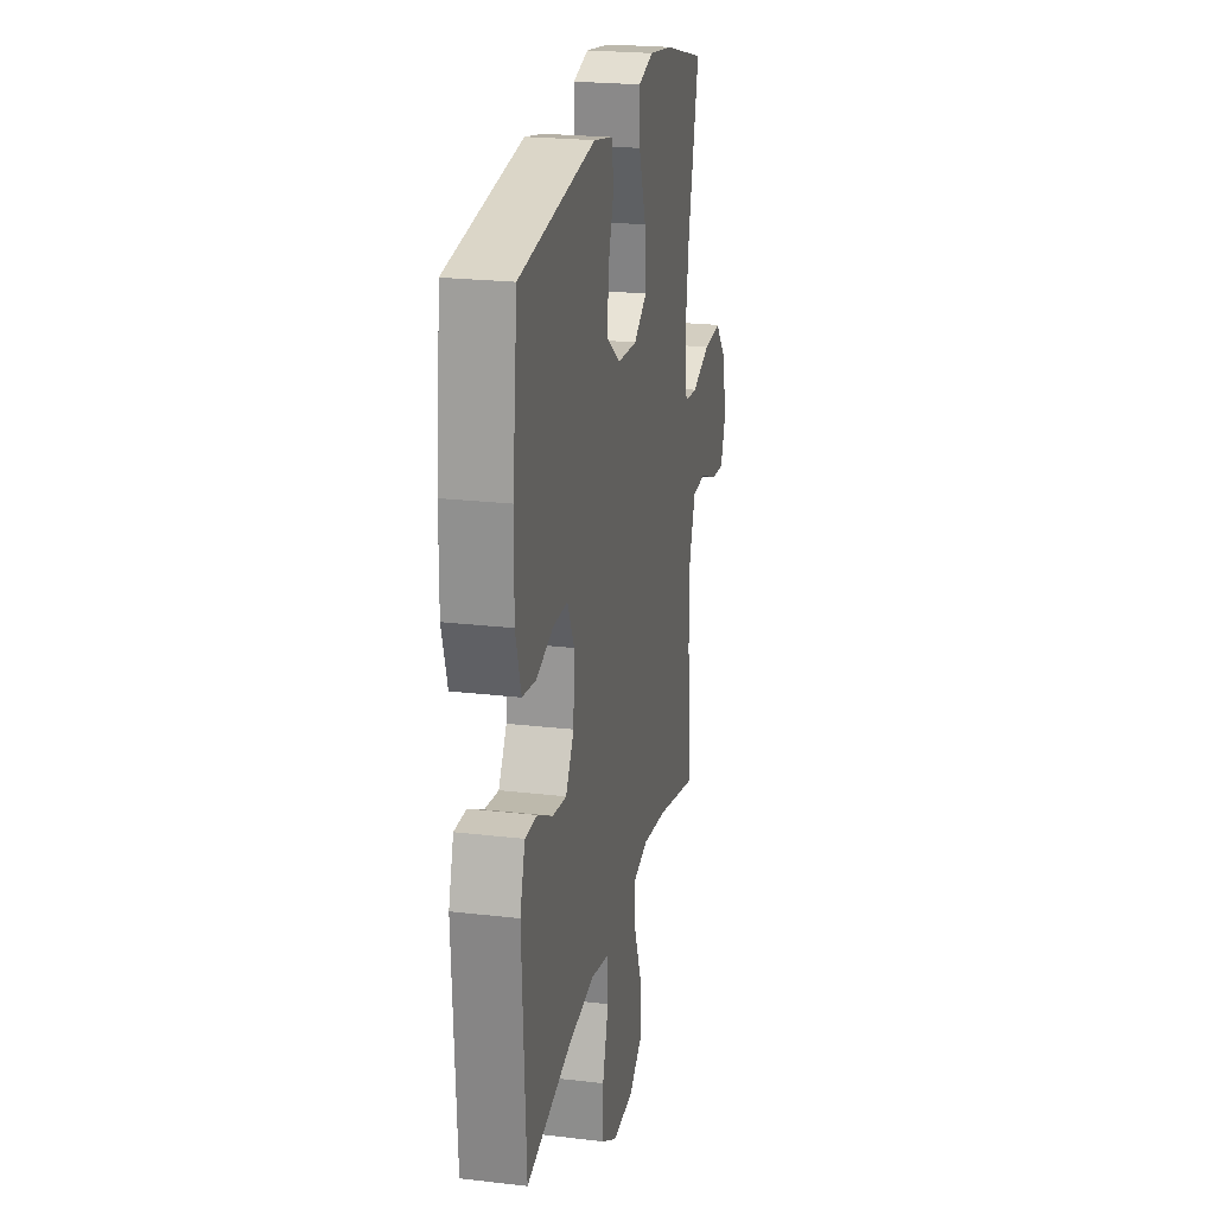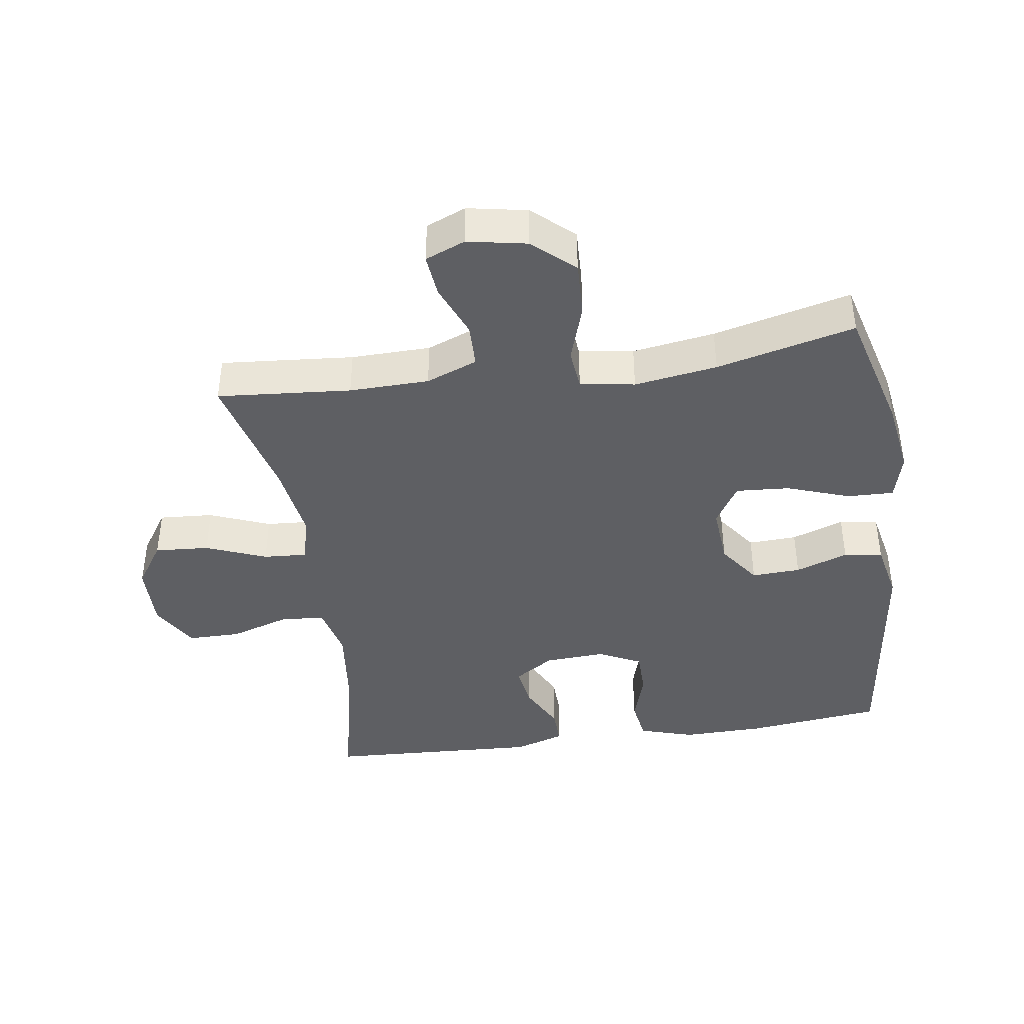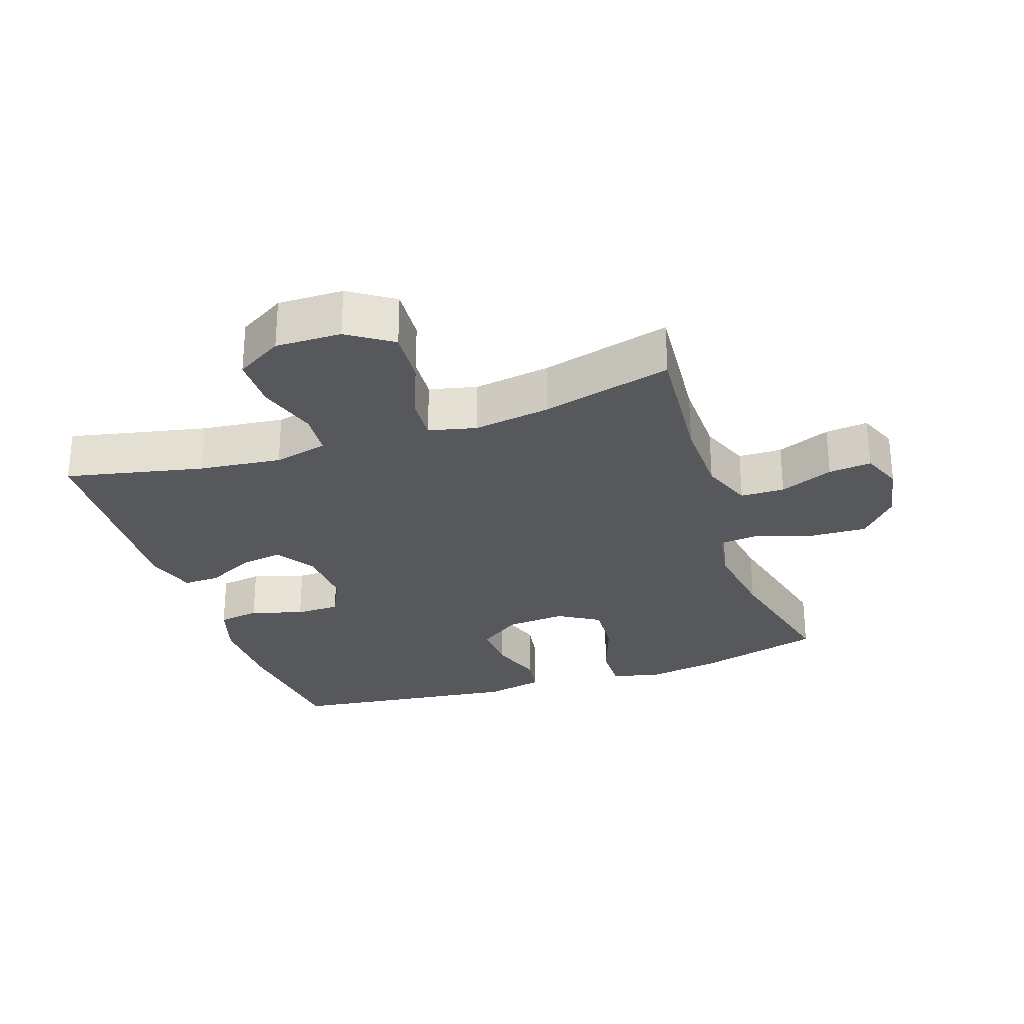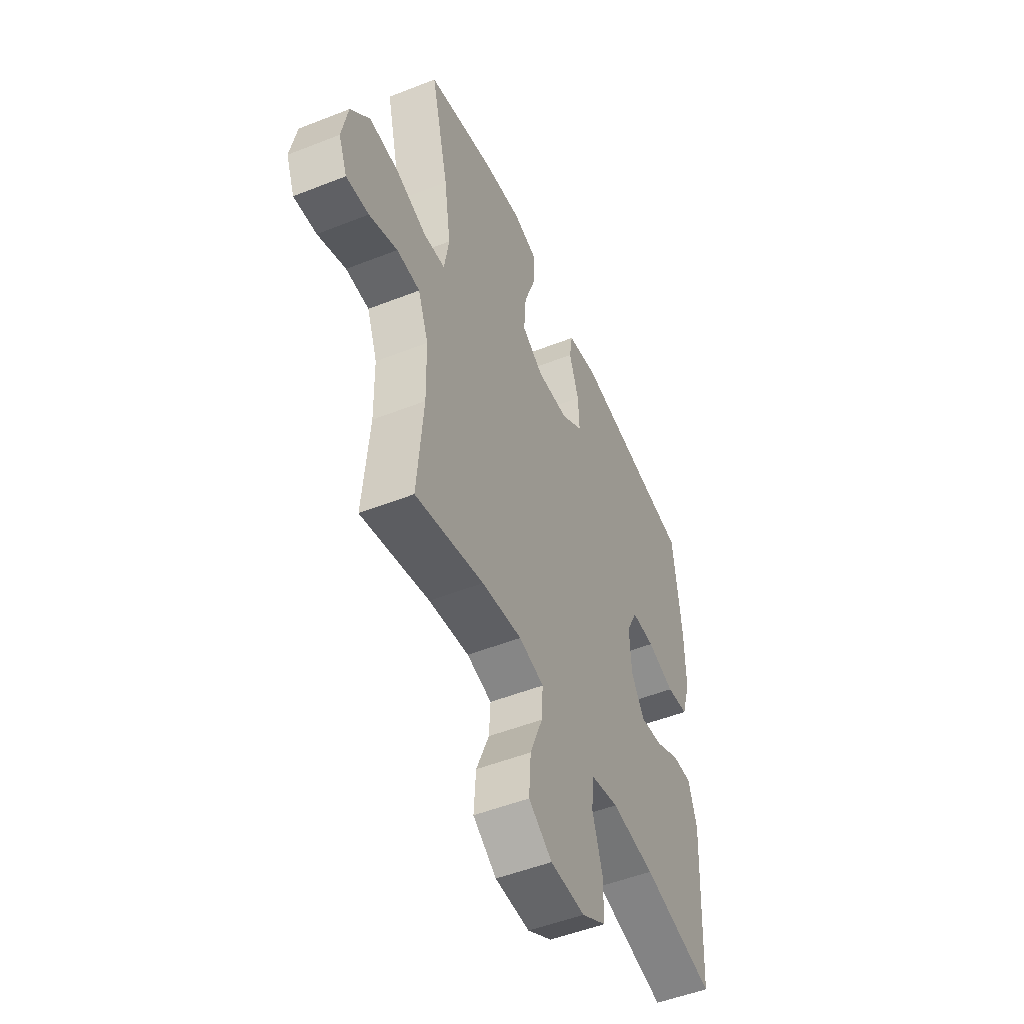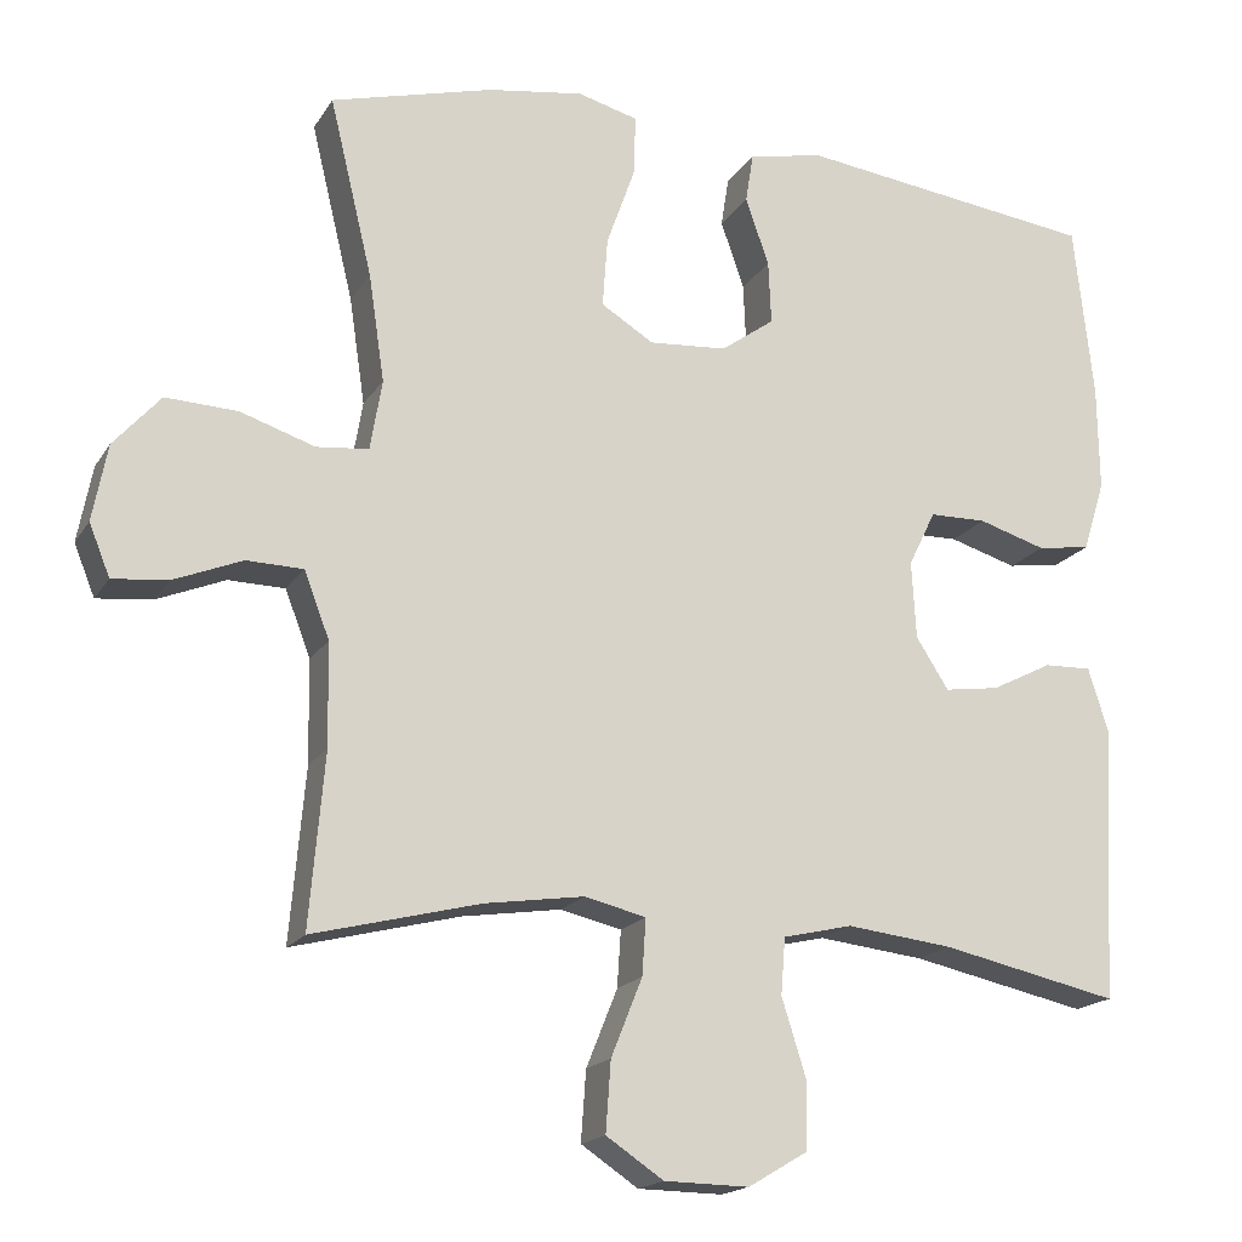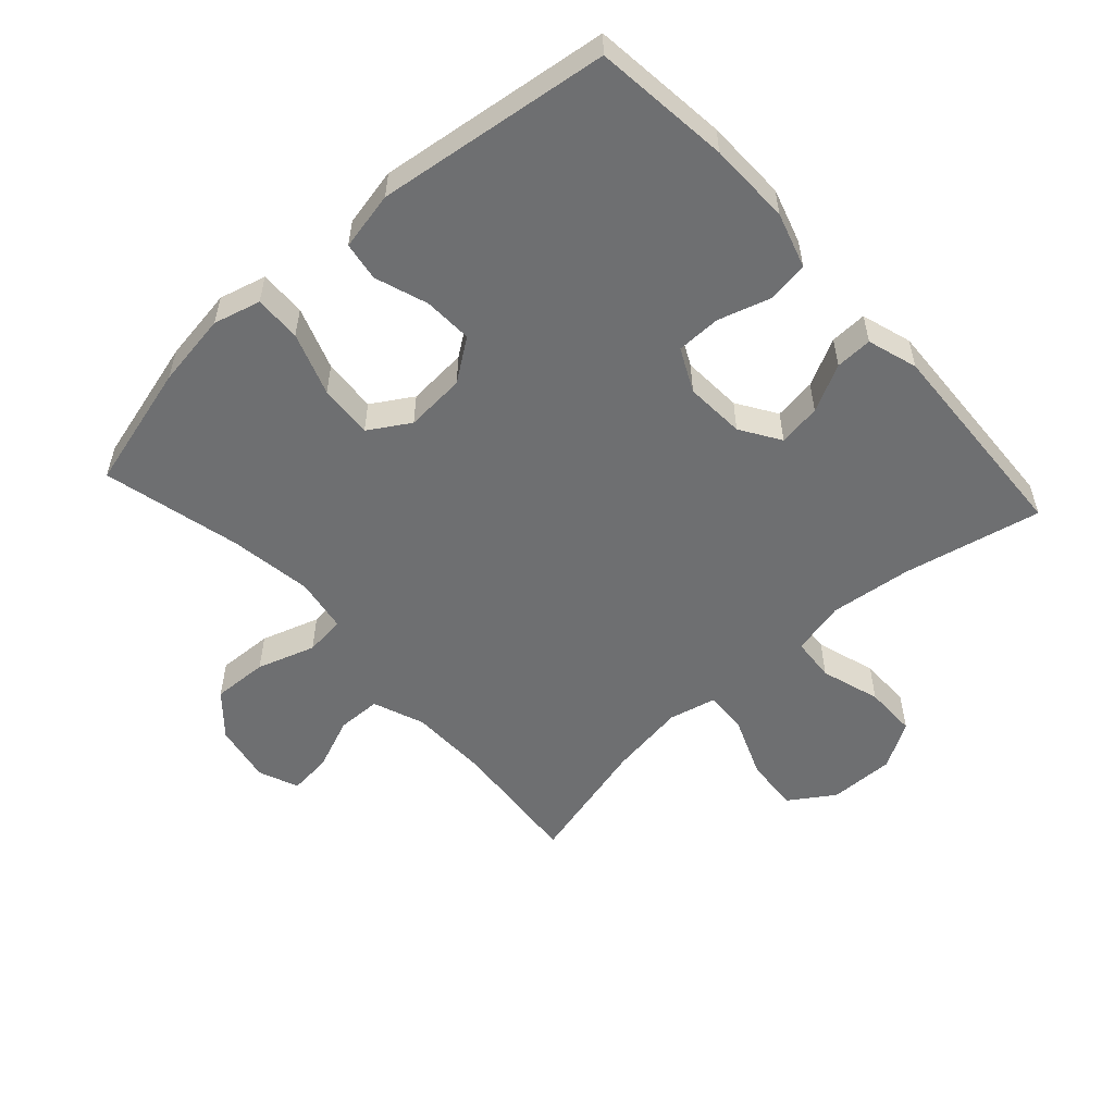
<metadata>
{"format":"obj","ext":"obj","renderer":"f3d","projection":"perspective","resolution":1024,"background":"white","views":[{"elev":22.8,"azim":101.4,"up":"+Z"},{"elev":-41.5,"azim":-81.5,"up":"+Y"},{"elev":-28.3,"azim":-161.2,"up":"+Y"},{"elev":-50.6,"azim":-66.6,"up":"+Z"},{"elev":-17.6,"azim":-22.2,"up":"+Z"},{"elev":-54.5,"azim":42.2,"up":"+Y"}]}
</metadata>
<code>
o path234
v 0.5504 0.0375 -0.1452
v 0.5258 0.0375 -0.06658
v 0.468 0.0375 -0.06826
v 0.3941 0.0375 -0.1059
v 0.3272 0.0375 -0.1155
v 0.2876 0.0375 -0.05354
v 0.2822 0.0375 0.04092
v 0.3151 0.0375 0.1083
v 0.3845 0.0375 0.1092
v 0.4665 0.0375 0.0842
v 0.5316 0.0375 0.09393
v 0.5582 0.0375 0.1802
v 0.5564 0.0375 0.3089
v 0.5328 0.0375 0.5223
v 0.1685 0.0375 0.5696
v 0.07697 0.0375 0.5509
v 0.06736 0.0375 0.4905
v 0.09602 0.0375 0.408
v 0.09928 0.0375 0.3314
v 0.03402 0.0375 0.2847
v -0.06051 0.0375 0.2778
v -0.1245 0.0375 0.3172
v -0.1184 0.0375 0.4017
v -0.08353 0.0375 0.4998
v -0.08146 0.0375 0.5727
v -0.155 0.0375 0.5924
v -0.2718 0.0375 0.5748
v -0.4691 0.0375 0.5223
v -0.4169 0.0375 0.3057
v -0.3977 0.0375 0.1757
v -0.4121 0.0375 0.08996
v -0.4756 0.0375 0.08347
v -0.5666 0.0375 0.1133
v -0.6539 0.0375 0.1171
v -0.711 0.0375 0.05285
v -0.729 0.0375 -0.04039
v -0.7036 0.0375 -0.1032
v -0.6364 0.0375 -0.09652
v -0.5528 0.0375 -0.06265
v -0.484 0.0375 -0.06427
v -0.4531 0.0375 -0.1447
v -0.4509 0.0375 -0.2697
v -0.4691 0.0375 -0.4794
v -0.2652 0.0375 -0.4281
v -0.145 0.0375 -0.4104
v -0.07034 0.0375 -0.4282
v -0.07484 0.0375 -0.4969
v -0.1128 0.0375 -0.5916
v -0.1189 0.0375 -0.6769
v -0.04929 0.0375 -0.7236
v 0.05391 0.0375 -0.7254
v 0.1269 0.0375 -0.6822
v 0.1273 0.0375 -0.5995
v 0.09806 0.0375 -0.5063
v 0.1035 0.0375 -0.4374
v 0.188 0.0375 -0.4177
v 0.3172 0.0375 -0.4327
v 0.5328 0.0375 -0.4794
v 0.5504 -0.0375 -0.1452
v 0.5258 -0.0375 -0.06658
v 0.468 -0.0375 -0.06826
v 0.3941 -0.0375 -0.1059
v 0.3272 -0.0375 -0.1155
v 0.2876 -0.0375 -0.05354
v 0.2822 -0.0375 0.04092
v 0.3151 -0.0375 0.1083
v 0.3845 -0.0375 0.1092
v 0.4665 -0.0375 0.0842
v 0.5316 -0.0375 0.09393
v 0.5582 -0.0375 0.1802
v 0.5564 -0.0375 0.3089
v 0.5328 -0.0375 0.5223
v 0.1685 -0.0375 0.5696
v 0.07697 -0.0375 0.5509
v 0.06736 -0.0375 0.4905
v 0.09602 -0.0375 0.408
v 0.09928 -0.0375 0.3314
v 0.03402 -0.0375 0.2847
v -0.06051 -0.0375 0.2778
v -0.1245 -0.0375 0.3172
v -0.1184 -0.0375 0.4017
v -0.08353 -0.0375 0.4998
v -0.08146 -0.0375 0.5727
v -0.155 -0.0375 0.5924
v -0.2718 -0.0375 0.5748
v -0.4691 -0.0375 0.5223
v -0.4169 -0.0375 0.3057
v -0.3977 -0.0375 0.1757
v -0.4121 -0.0375 0.08996
v -0.4756 -0.0375 0.08347
v -0.5666 -0.0375 0.1133
v -0.6539 -0.0375 0.1171
v -0.711 -0.0375 0.05285
v -0.729 -0.0375 -0.04039
v -0.7036 -0.0375 -0.1032
v -0.6364 -0.0375 -0.09652
v -0.5528 -0.0375 -0.06265
v -0.484 -0.0375 -0.06427
v -0.4531 -0.0375 -0.1447
v -0.4509 -0.0375 -0.2697
v -0.4691 -0.0375 -0.4794
v -0.2652 -0.0375 -0.4281
v -0.145 -0.0375 -0.4104
v -0.07034 -0.0375 -0.4282
v -0.07484 -0.0375 -0.4969
v -0.1128 -0.0375 -0.5916
v -0.1189 -0.0375 -0.6769
v -0.04929 -0.0375 -0.7236
v 0.05391 -0.0375 -0.7254
v 0.1269 -0.0375 -0.6822
v 0.1273 -0.0375 -0.5995
v 0.09806 -0.0375 -0.5063
v 0.1035 -0.0375 -0.4374
v 0.188 -0.0375 -0.4177
v 0.3172 -0.0375 -0.4327
v 0.5328 -0.0375 -0.4794
v -0.04929 0.0375 -0.7236
v 0.05391 0.0375 -0.7254
v 0.1269 0.0375 -0.6822
v -0.1189 0.0375 -0.6769
v -0.1189 0.0375 -0.6769
v 0.1273 0.0375 -0.5995
v -0.1128 0.0375 -0.5916
v 0.09806 0.0375 -0.5063
v -0.07484 0.0375 -0.4969
v 0.1035 0.0375 -0.4374
v 0.1035 0.0375 -0.4374
v -0.07034 0.0375 -0.4282
v -0.07034 0.0375 -0.4282
v 0.3172 0.0375 -0.4327
v 0.5328 0.0375 -0.4794
v 0.5328 0.0375 -0.4794
v -0.4691 0.0375 -0.4794
v -0.4691 0.0375 -0.4794
v -0.2652 0.0375 -0.4281
v 0.188 0.0375 -0.4177
v -0.145 0.0375 -0.4104
v -0.4509 0.0375 -0.2697
v -0.4531 0.0375 -0.1447
v 0.5504 0.0375 -0.1452
v 0.3941 0.0375 -0.1059
v 0.3272 0.0375 -0.1155
v 0.3272 0.0375 -0.1155
v 0.5258 0.0375 -0.06658
v 0.5258 0.0375 -0.06658
v -0.484 0.0375 -0.06427
v -0.484 0.0375 -0.06427
v 0.2876 0.0375 -0.05354
v 0.468 0.0375 -0.06826
v -0.729 0.0375 -0.04039
v -0.7036 0.0375 -0.1032
v -0.7036 0.0375 -0.1032
v -0.6364 0.0375 -0.09652
v -0.5528 0.0375 -0.06265
v 0.2822 0.0375 0.04092
v -0.711 0.0375 0.05285
v 0.3151 0.0375 0.1083
v 0.3151 0.0375 0.1083
v -0.6539 0.0375 0.1171
v -0.5666 0.0375 0.1133
v -0.4756 0.0375 0.08347
v -0.4121 0.0375 0.08996
v -0.4121 0.0375 0.08996
v 0.3845 0.0375 0.1092
v 0.4665 0.0375 0.0842
v 0.5316 0.0375 0.09393
v 0.5316 0.0375 0.09393
v -0.3977 0.0375 0.1757
v 0.5582 0.0375 0.1802
v -0.4169 0.0375 0.3057
v 0.5564 0.0375 0.3089
v -0.06051 0.0375 0.2778
v -0.1245 0.0375 0.3172
v -0.1245 0.0375 0.3172
v 0.03402 0.0375 0.2847
v 0.09928 0.0375 0.3314
v -0.1184 0.0375 0.4017
v 0.09602 0.0375 0.408
v -0.08353 0.0375 0.4998
v 0.06736 0.0375 0.4905
v -0.4691 0.0375 0.5223
v -0.4691 0.0375 0.5223
v 0.07697 0.0375 0.5509
v 0.07697 0.0375 0.5509
v 0.5328 0.0375 0.5223
v 0.5328 0.0375 0.5223
v -0.08146 0.0375 0.5727
v -0.08146 0.0375 0.5727
v -0.2718 0.0375 0.5748
v 0.1685 0.0375 0.5696
v -0.155 0.0375 0.5924
v -0.04929 -0.0375 -0.7236
v 0.05391 -0.0375 -0.7254
v 0.1269 -0.0375 -0.6822
v -0.1189 -0.0375 -0.6769
v -0.1189 -0.0375 -0.6769
v 0.1273 -0.0375 -0.5995
v -0.1128 -0.0375 -0.5916
v 0.09806 -0.0375 -0.5063
v -0.07484 -0.0375 -0.4969
v 0.1035 -0.0375 -0.4374
v 0.1035 -0.0375 -0.4374
v -0.07034 -0.0375 -0.4282
v -0.07034 -0.0375 -0.4282
v 0.3172 -0.0375 -0.4327
v 0.5328 -0.0375 -0.4794
v 0.5328 -0.0375 -0.4794
v -0.4691 -0.0375 -0.4794
v -0.4691 -0.0375 -0.4794
v -0.2652 -0.0375 -0.4281
v 0.188 -0.0375 -0.4177
v -0.145 -0.0375 -0.4104
v -0.4509 -0.0375 -0.2697
v -0.4531 -0.0375 -0.1447
v 0.5504 -0.0375 -0.1452
v 0.3941 -0.0375 -0.1059
v 0.3272 -0.0375 -0.1155
v 0.3272 -0.0375 -0.1155
v 0.5258 -0.0375 -0.06658
v 0.5258 -0.0375 -0.06658
v -0.484 -0.0375 -0.06427
v -0.484 -0.0375 -0.06427
v 0.2876 -0.0375 -0.05354
v 0.468 -0.0375 -0.06826
v -0.729 -0.0375 -0.04039
v -0.7036 -0.0375 -0.1032
v -0.7036 -0.0375 -0.1032
v -0.6364 -0.0375 -0.09652
v -0.5528 -0.0375 -0.06265
v 0.2822 -0.0375 0.04092
v -0.711 -0.0375 0.05285
v 0.3151 -0.0375 0.1083
v 0.3151 -0.0375 0.1083
v -0.6539 -0.0375 0.1171
v -0.5666 -0.0375 0.1133
v -0.4756 -0.0375 0.08347
v -0.4121 -0.0375 0.08996
v -0.4121 -0.0375 0.08996
v 0.3845 -0.0375 0.1092
v 0.4665 -0.0375 0.0842
v 0.5316 -0.0375 0.09393
v 0.5316 -0.0375 0.09393
v -0.3977 -0.0375 0.1757
v 0.5582 -0.0375 0.1802
v -0.4169 -0.0375 0.3057
v 0.5564 -0.0375 0.3089
v -0.06051 -0.0375 0.2778
v -0.1245 -0.0375 0.3172
v -0.1245 -0.0375 0.3172
v 0.03402 -0.0375 0.2847
v 0.09928 -0.0375 0.3314
v -0.1184 -0.0375 0.4017
v 0.09602 -0.0375 0.408
v -0.08353 -0.0375 0.4998
v 0.06736 -0.0375 0.4905
v -0.4691 -0.0375 0.5223
v -0.4691 -0.0375 0.5223
v 0.07697 -0.0375 0.5509
v 0.07697 -0.0375 0.5509
v 0.5328 -0.0375 0.5223
v 0.5328 -0.0375 0.5223
v -0.08146 -0.0375 0.5727
v -0.08146 -0.0375 0.5727
v -0.2718 -0.0375 0.5748
v 0.1685 -0.0375 0.5696
v -0.155 -0.0375 0.5924
f 229 221 236
f 210 213 208
f 214 212 237
f 215 216 205
f 230 232 250
f 221 214 237
f 203 223 212
f 200 199 203
f 247 223 230
f 264 252 266
f 225 228 231
f 239 240 244
f 193 197 198
f 217 205 216
f 223 211 217
f 246 239 244
f 244 240 241
f 192 193 198
f 253 265 255
f 251 246 253
f 243 247 248
f 211 205 217
f 246 232 239
f 245 264 256
f 250 232 251
f 255 265 258
f 203 199 201
f 201 211 223
f 224 215 219
f 215 205 206
f 226 228 225
f 237 212 247
f 234 231 235
f 212 223 247
f 236 221 237
f 266 254 262
f 195 192 198
f 235 231 229
f 229 231 228
f 247 230 250
f 197 199 198
f 213 210 212
f 248 252 245
f 253 260 265
f 213 212 214
f 235 229 236
f 243 248 245
f 198 199 200
f 251 232 246
f 216 215 224
f 203 201 223
f 197 193 194
f 237 247 243
f 246 260 253
f 252 254 266
f 245 252 264
f 50 51 109 108
f 51 52 110 109
f 121 50 108 196
f 52 53 111 110
f 48 49 107 106
f 53 54 112 111
f 47 48 106 105
f 54 127 202 112
f 129 47 105 204
f 57 132 207 115
f 134 44 102 209
f 55 56 114 113
f 56 57 115 114
f 45 46 104 103
f 44 45 103 102
f 42 43 101 100
f 41 42 100 99
f 58 1 59 116
f 4 143 218 62
f 1 145 220 59
f 147 41 99 222
f 5 6 64 63
f 3 4 62 61
f 2 3 61 60
f 36 152 227 94
f 37 38 96 95
f 38 39 97 96
f 39 40 98 97
f 6 7 65 64
f 35 36 94 93
f 7 158 233 65
f 34 35 93 92
f 33 34 92 91
f 32 33 91 90
f 163 32 90 238
f 9 10 68 67
f 10 167 242 68
f 30 31 89 88
f 11 12 70 69
f 8 9 67 66
f 29 30 88 87
f 12 13 71 70
f 21 174 249 79
f 20 21 79 78
f 19 20 78 77
f 22 23 81 80
f 18 19 77 76
f 23 24 82 81
f 17 18 76 75
f 182 29 87 257
f 184 17 75 259
f 13 186 261 71
f 24 188 263 82
f 27 28 86 85
f 15 16 74 73
f 14 15 73 72
f 26 27 85 84
f 25 26 84 83
f 154 161 146
f 135 133 138
f 139 162 137
f 140 130 141
f 155 175 157
f 146 162 139
f 128 137 148
f 125 128 124
f 172 155 148
f 189 191 177
f 150 156 153
f 164 169 165
f 118 123 122
f 142 141 130
f 148 142 136
f 171 169 164
f 169 166 165
f 117 123 118
f 178 180 190
f 176 178 171
f 168 173 172
f 136 142 130
f 171 164 157
f 170 181 189
f 175 176 157
f 180 183 190
f 128 126 124
f 126 148 136
f 149 144 140
f 140 131 130
f 151 150 153
f 162 172 137
f 159 160 156
f 137 172 148
f 161 162 146
f 191 187 179
f 120 123 117
f 160 154 156
f 154 153 156
f 172 175 155
f 122 123 124
f 138 137 135
f 173 170 177
f 178 190 185
f 138 139 137
f 160 161 154
f 168 170 173
f 123 125 124
f 176 171 157
f 141 149 140
f 128 148 126
f 122 119 118
f 162 168 172
f 171 178 185
f 177 191 179
f 170 189 177

</code>
